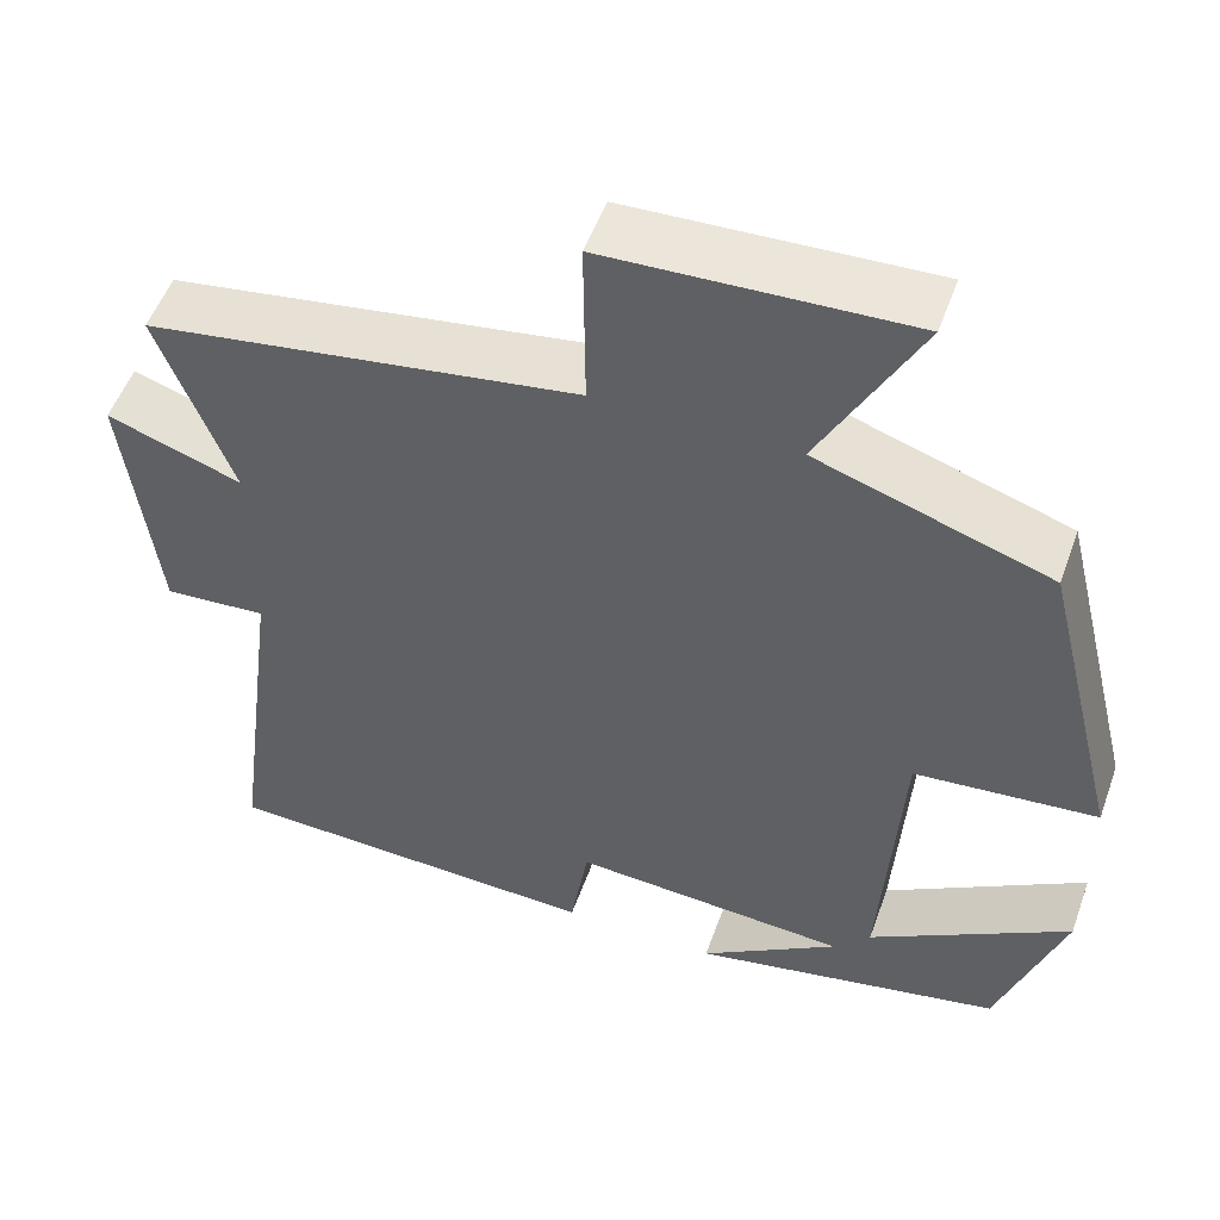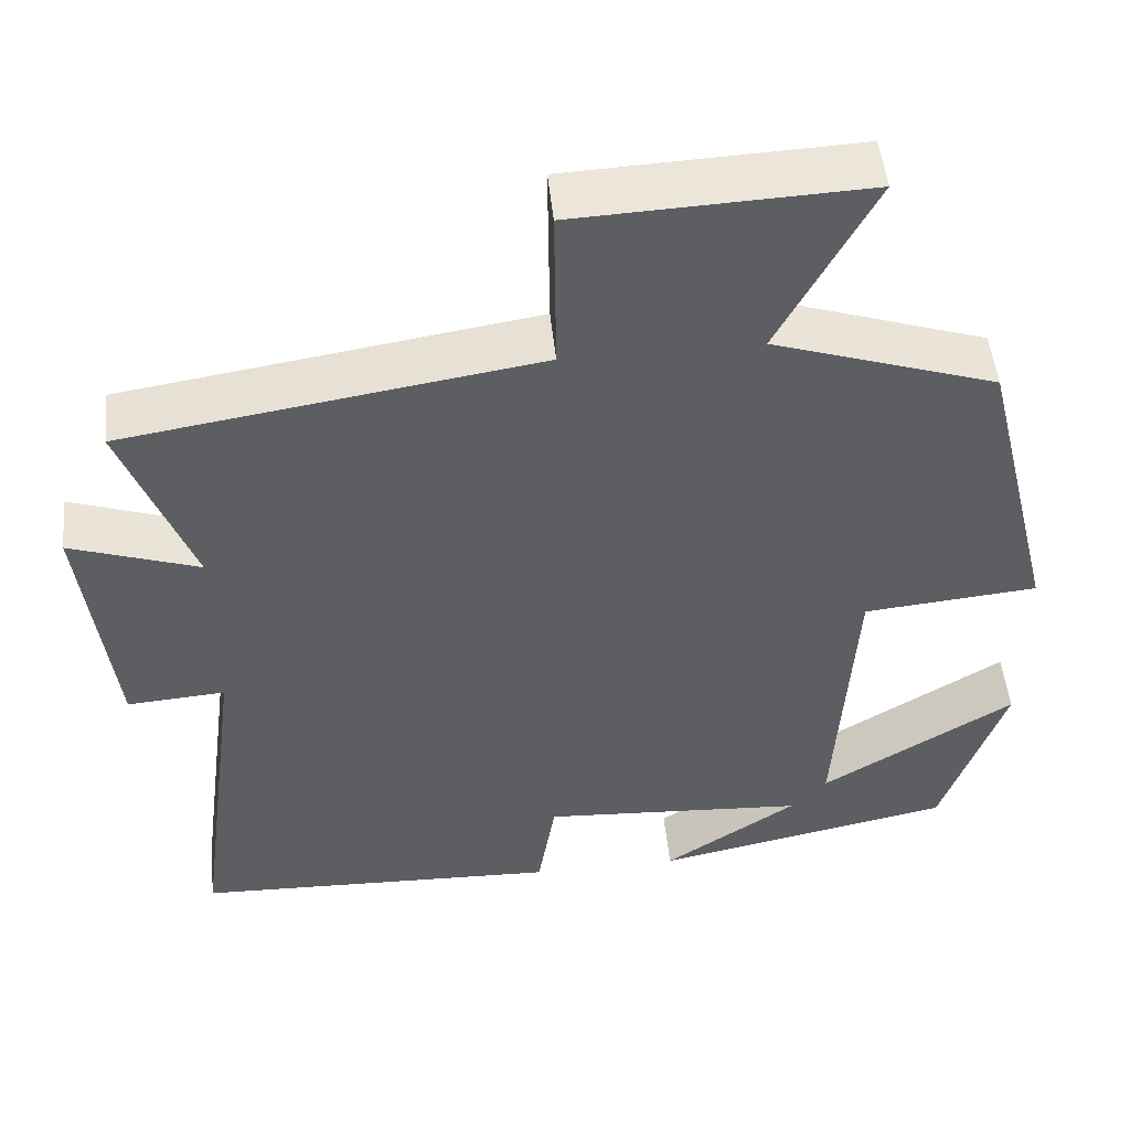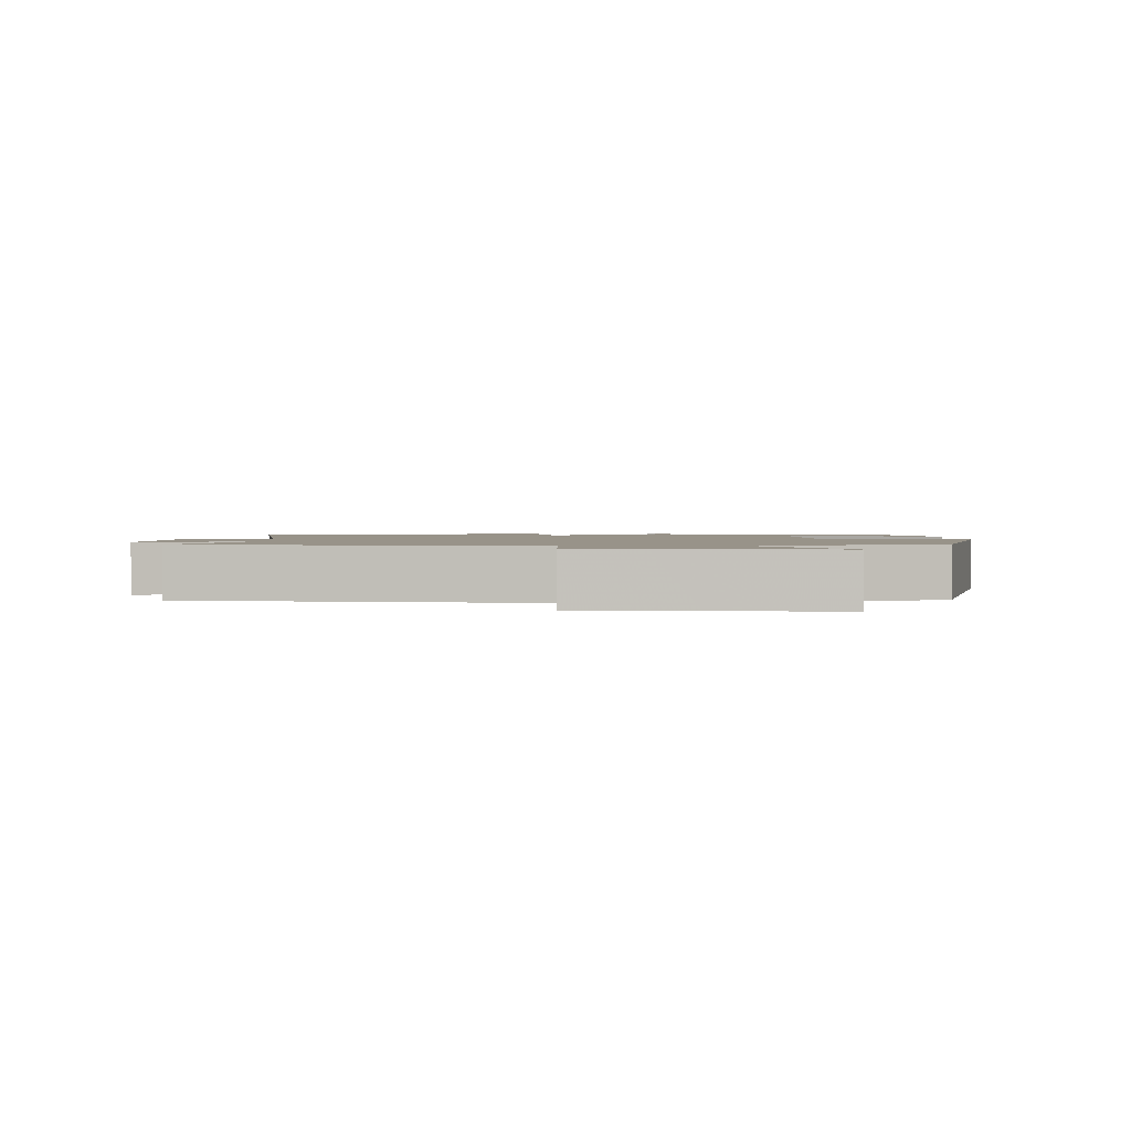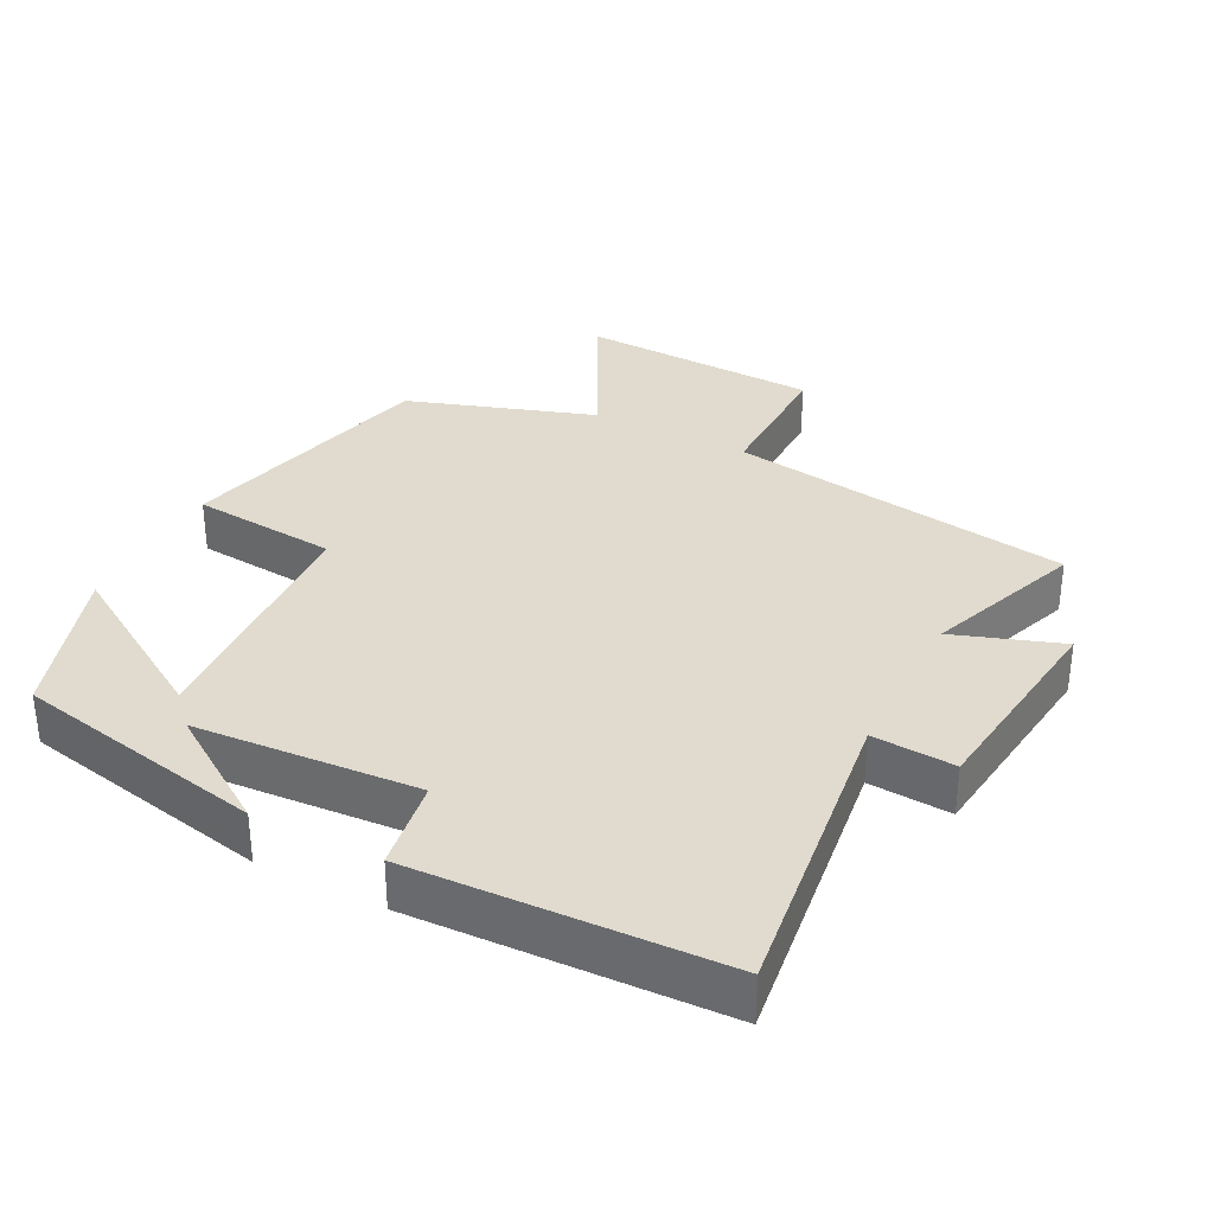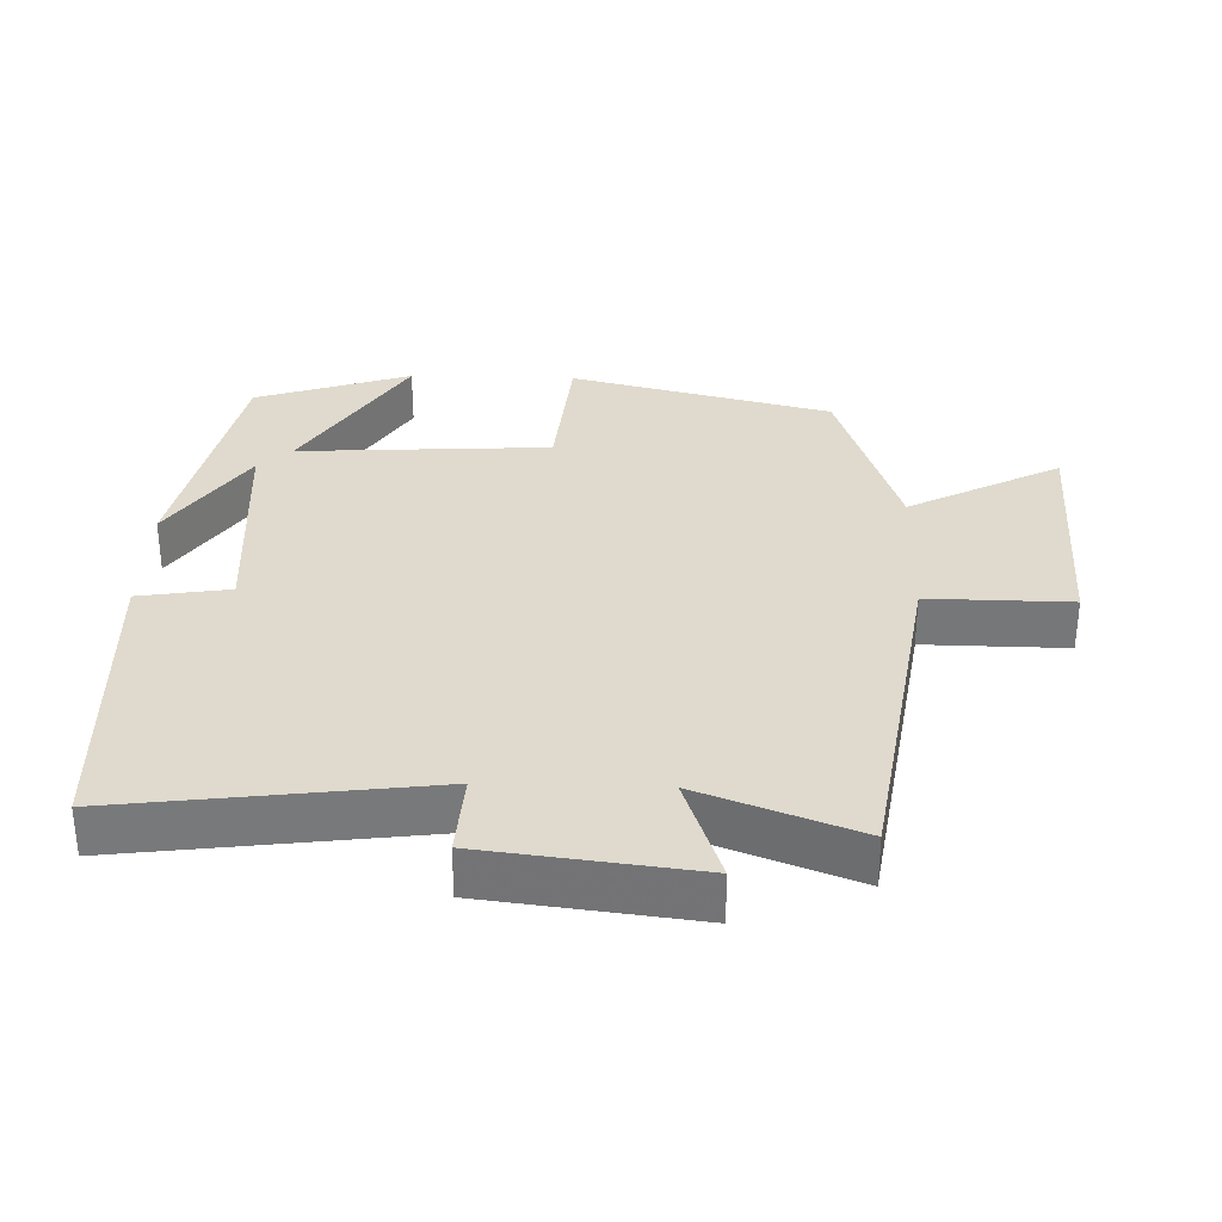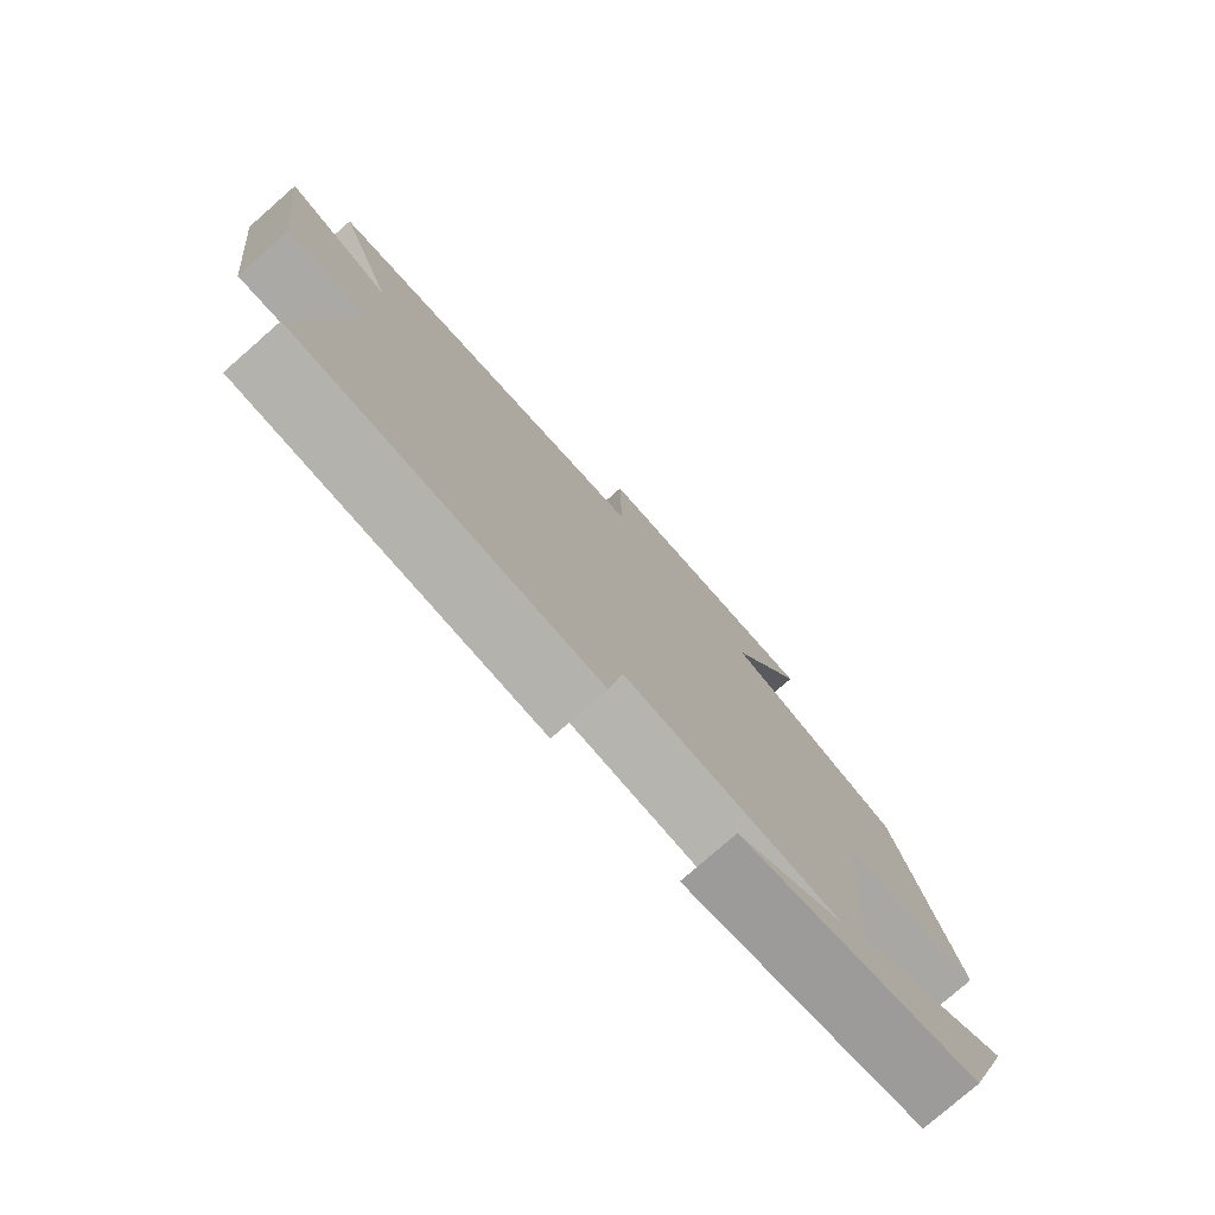
<metadata>
{"format":"obj","ext":"obj","renderer":"f3d","projection":"perspective","resolution":1024,"background":"white","views":[{"elev":52.7,"azim":19.6,"up":"+Z"},{"elev":50.3,"azim":-5.9,"up":"+Z"},{"elev":1.6,"azim":-0.5,"up":"+Y"},{"elev":33.4,"azim":-152.7,"up":"+Y"},{"elev":32.7,"azim":-88.2,"up":"+Y"},{"elev":-78.1,"azim":-48.8,"up":"+Z"}]}
</metadata>
<code>
v 0.425 0.07 -0.426
v 0.064 0.07 -0.5
v 0.225 0.07 -0.392
v -0.095 0.07 -0.37
v -0.116 0.07 -0.5
v -0.558 0.07 -0.482
v -0.5 0.07 -0.041
v -0.618 0.07 -0.049
v -0.654 0.07 0.253
v -0.5 0.07 0.199
v -0.584 0.07 0.424
v -0.09 0.07 0.5
v -0.092 0.07 0.704
v 0.254 0.07 0.718
v 0.14 0.07 0.5
v 0.408 0.07 0.41
v 0.5 0.07 0.035
v 0.29 0.07 0.016
v 0.268 0.07 -0.346
v 0.5 0.07 -0.203
v 0.425 0 -0.426
v 0.064 0 -0.5
v 0.225 0 -0.392
v -0.095 0 -0.37
v -0.116 0 -0.5
v -0.558 0 -0.482
v -0.5 0 -0.041
v -0.618 0 -0.049
v -0.654 0 0.253
v -0.5 0 0.199
v -0.584 0 0.424
v -0.09 0 0.5
v -0.092 0 0.704
v 0.254 0 0.718
v 0.14 0 0.5
v 0.408 0 0.41
v 0.5 0 0.035
v 0.29 0 0.016
v 0.268 0 -0.346
v 0.5 0 -0.203
f 19 20 1
f 15 16 17 18
f 15 18 19
f 12 13 14 15
f 12 15 19
f 11 12 19
f 10 11 19
f 7 8 9 10
f 7 10 19
f 4 5 6 7
f 3 4 7 19
f 1 2 3
f 1 3 19
f 21 40 39
f 38 37 36 35
f 39 38 35
f 35 34 33 32
f 39 35 32
f 39 32 31
f 39 31 30
f 30 29 28 27
f 39 30 27
f 27 26 25 24
f 39 27 24 23
f 23 22 21
f 39 23 21
f 1 21 22 2
f 2 22 23 3
f 3 23 24 4
f 4 24 25 5
f 5 25 26 6
f 6 26 27 7
f 7 27 28 8
f 8 28 29 9
f 9 29 30 10
f 10 30 31 11
f 11 31 32 12
f 12 32 33 13
f 13 33 34 14
f 14 34 35 15
f 15 35 36 16
f 16 36 37 17
f 17 37 38 18
f 18 38 39 19
f 19 39 40 20
f 20 40 21 1

</code>
